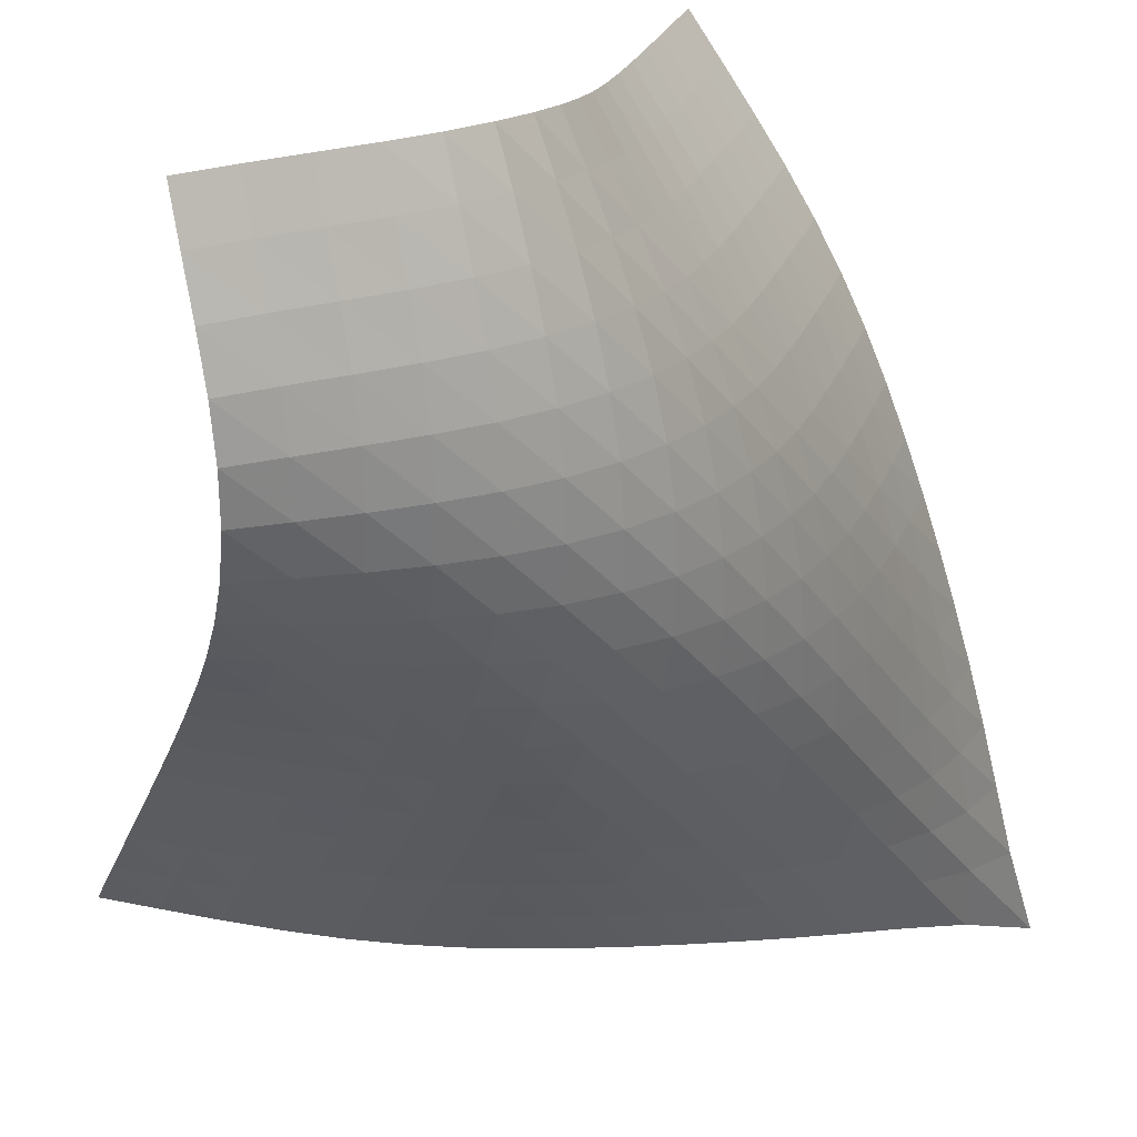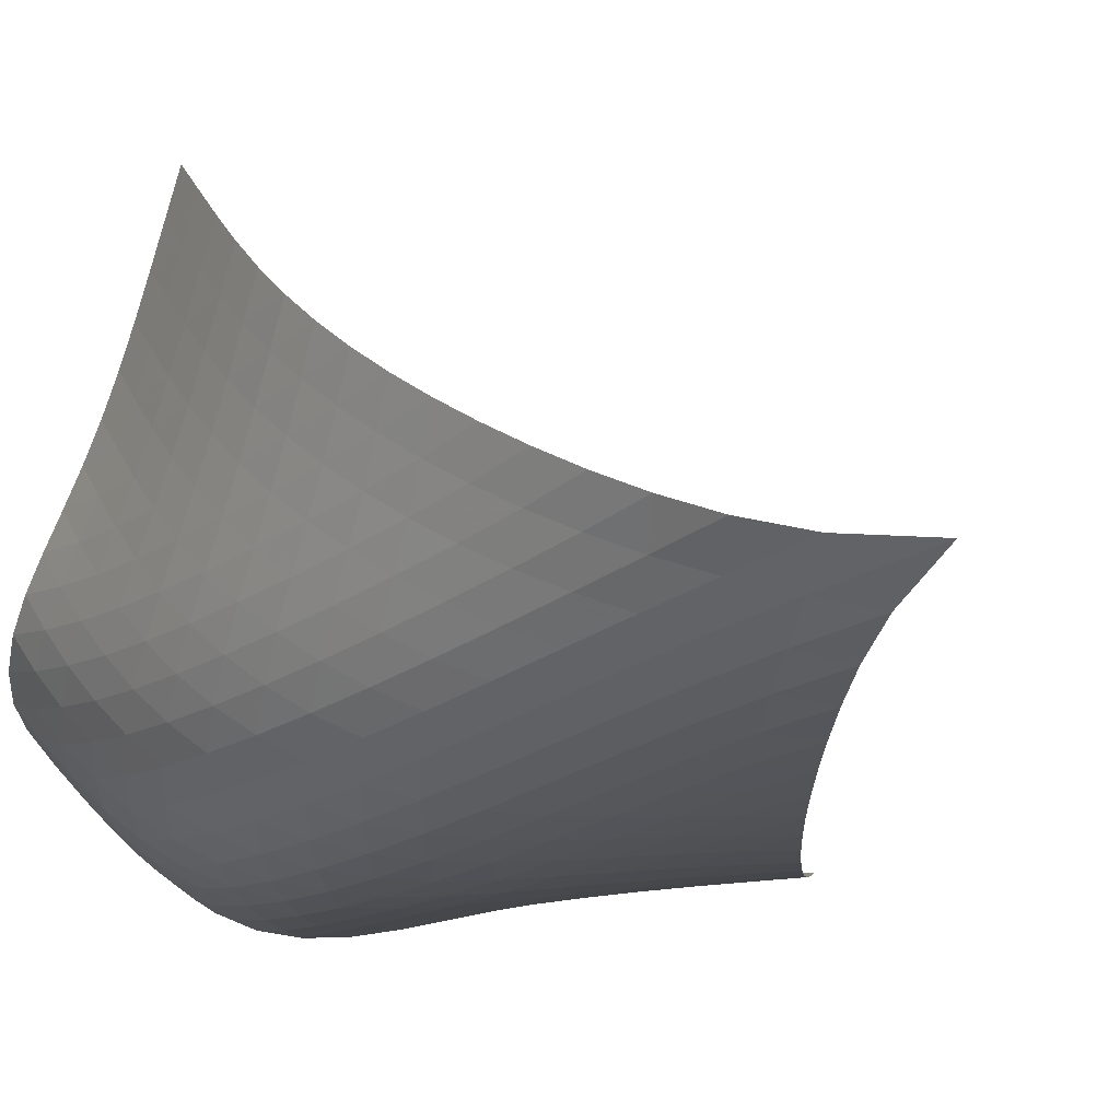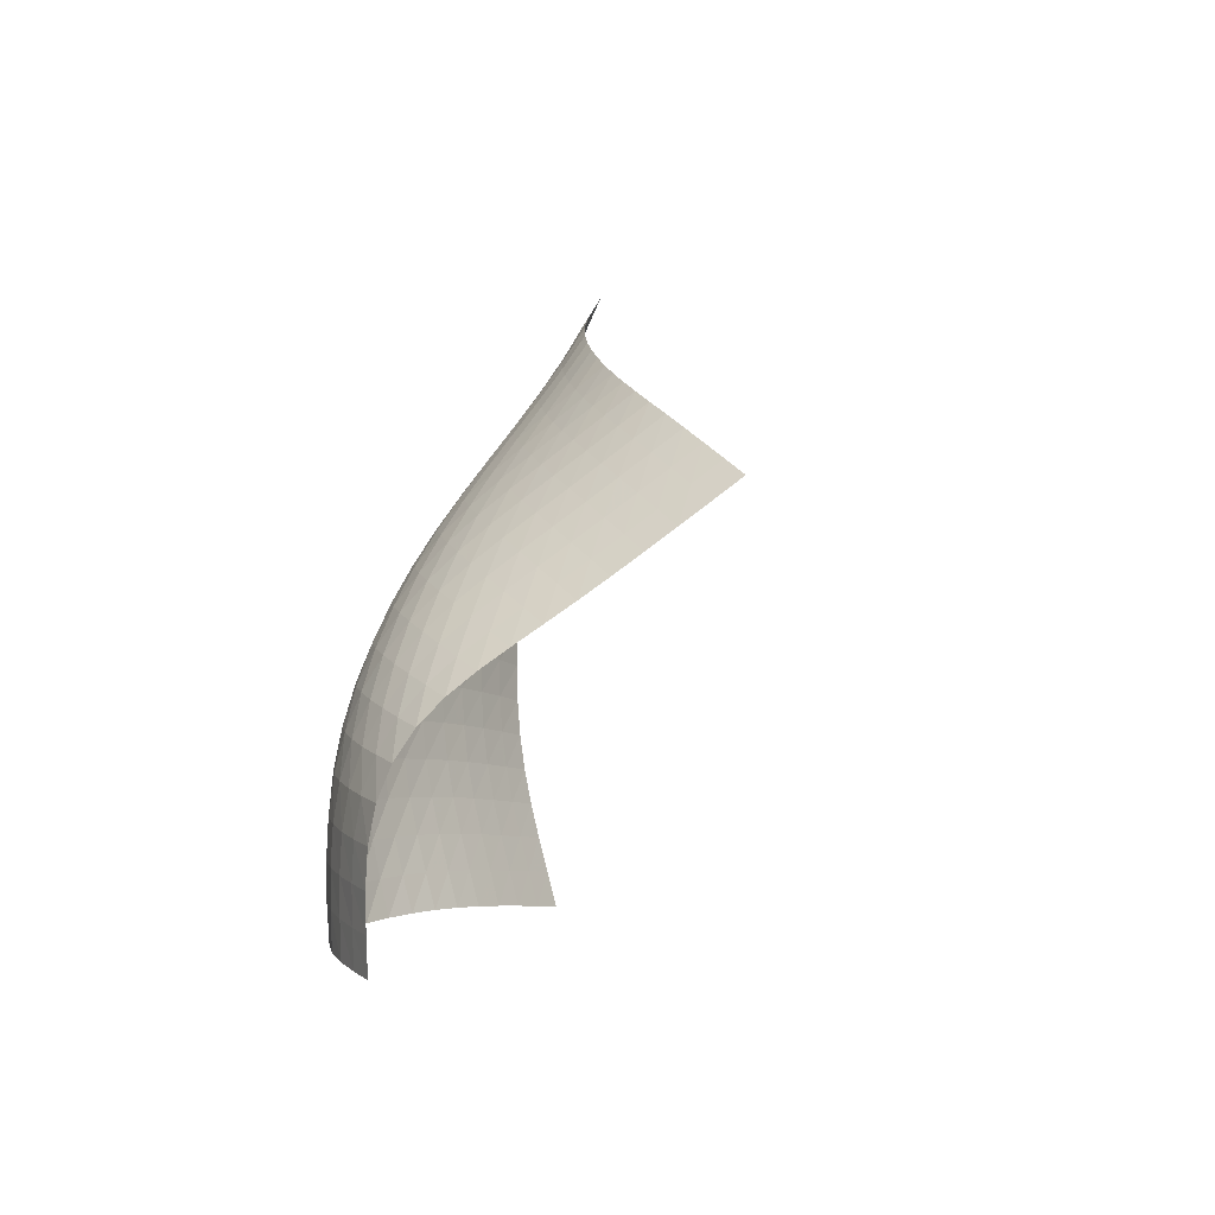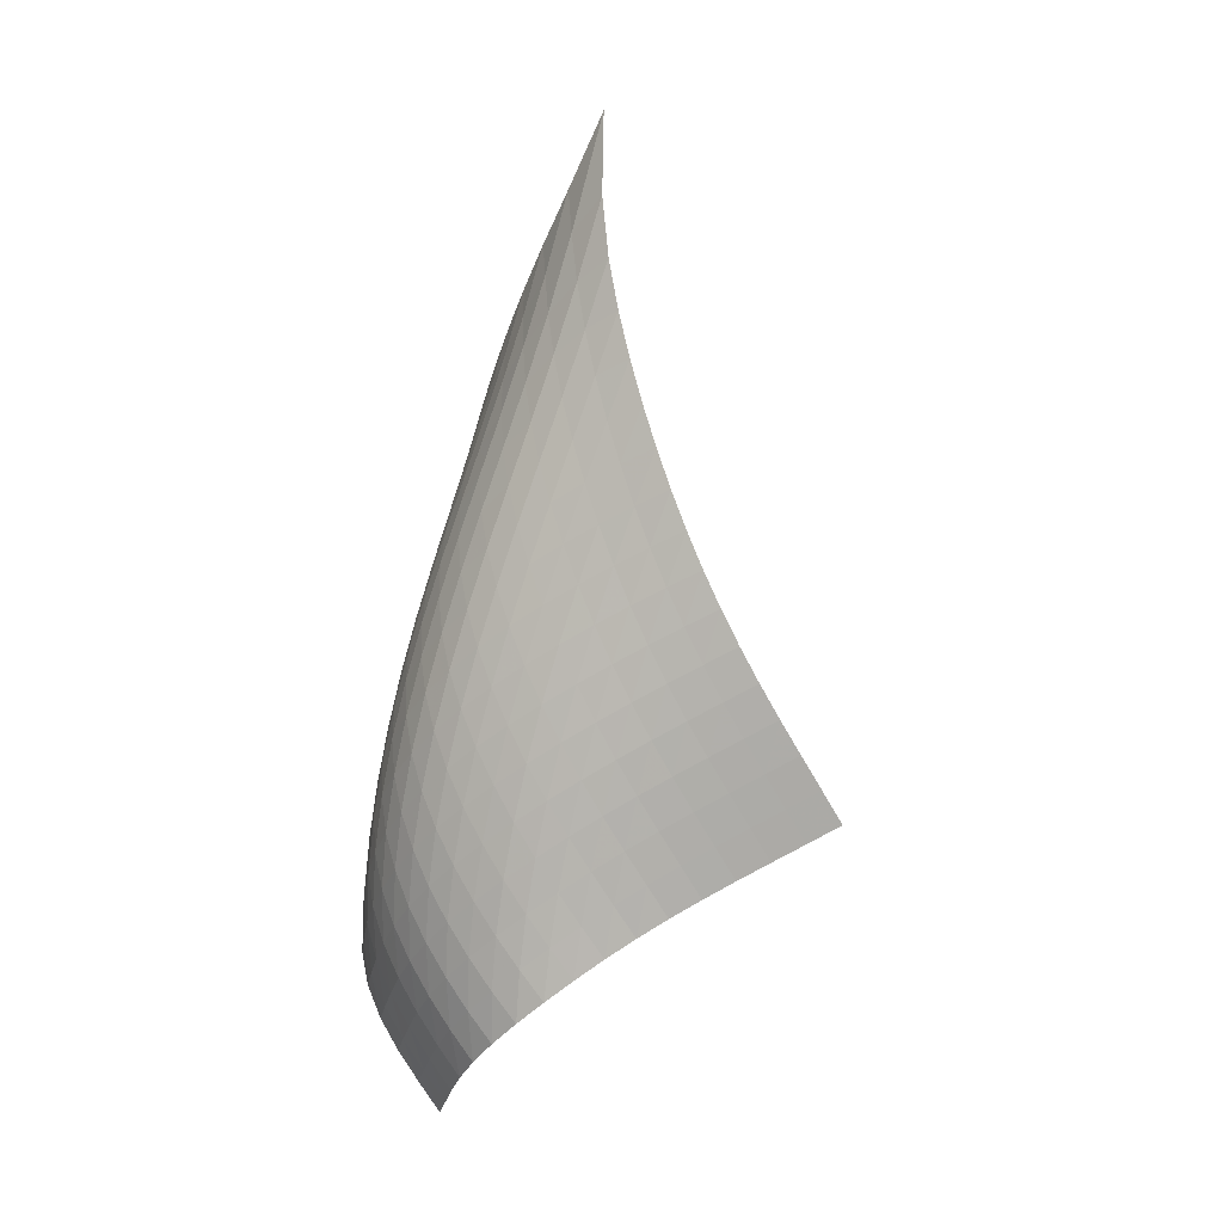
<metadata>
{"format":"obj","ext":"obj","renderer":"f3d","projection":"perspective","resolution":1024,"background":"white","views":[{"elev":-40.6,"azim":39.7,"up":"+Z"},{"elev":-2.2,"azim":155.1,"up":"+Z"},{"elev":-44.0,"azim":-150.7,"up":"+Y"},{"elev":16.0,"azim":-169.3,"up":"+Y"}]}
</metadata>
<code>
v -6.477 -0.1157 6.477
v -2.218 -13.46 12.04
v -12.04 -13.46 2.218
v -3.434 -21.17 3.434
v -11.62 -12.77 2.222
v -11.19 -12.07 2.23
v -10.76 -11.38 2.256
v -10.34 -10.69 2.314
v -9.932 -9.989 2.416
v -9.533 -9.288 2.564
v -9.148 -8.58 2.756
v -8.779 -7.859 2.986
v -8.424 -7.121 3.249
v -8.081 -6.36 3.543
v -7.749 -5.571 3.869
v -7.427 -4.744 4.232
v -7.117 -3.863 4.645
v -6.829 -2.888 5.126
v -6.588 -1.724 5.715
v -5.715 -1.724 6.588
v -5.126 -2.888 6.829
v -4.645 -3.863 7.117
v -4.232 -4.744 7.427
v -3.869 -5.571 7.749
v -3.543 -6.36 8.081
v -3.249 -7.121 8.424
v -2.986 -7.859 8.779
v -2.756 -8.58 9.148
v -2.564 -9.288 9.533
v -2.416 -9.989 9.932
v -2.314 -10.69 10.34
v -2.256 -11.38 10.76
v -2.23 -12.07 11.19
v -2.222 -12.77 11.62
v -2.139 -13.88 11.35
v -2.06 -14.29 10.67
v -1.977 -14.7 9.993
v -1.882 -15.11 9.331
v -1.768 -15.52 8.684
v -1.631 -15.94 8.054
v -1.477 -16.37 7.44
v -1.324 -16.82 6.841
v -1.208 -17.29 6.253
v -1.176 -17.8 5.681
v -1.276 -18.34 5.147
v -1.525 -18.91 4.681
v -1.905 -19.49 4.298
v -2.376 -20.06 3.985
v -2.897 -20.62 3.707
v -3.707 -20.62 2.897
v -3.985 -20.06 2.376
v -4.298 -19.49 1.905
v -4.681 -18.91 1.525
v -5.147 -18.34 1.276
v -5.681 -17.8 1.176
v -6.253 -17.29 1.208
v -6.841 -16.82 1.324
v -7.44 -16.37 1.477
v -8.054 -15.94 1.631
v -8.684 -15.52 1.768
v -9.331 -15.11 1.882
v -9.993 -14.7 1.977
v -10.67 -14.29 2.06
v -11.35 -13.88 2.139
v -5.919 -2.515 5.919
v -6.148 -3.421 5.314
v -6.416 -4.297 4.789
v -6.711 -5.136 4.333
v -7.025 -5.945 3.933
v -7.355 -6.729 3.577
v -7.699 -7.491 3.26
v -8.058 -8.235 2.978
v -8.432 -8.964 2.733
v -8.822 -9.681 2.527
v -9.227 -10.39 2.366
v -9.644 -11.09 2.254
v -10.07 -11.79 2.187
v -10.5 -12.49 2.155
v -10.93 -13.19 2.144
v -5.314 -3.421 6.148
v -5.509 -4.101 5.509
v -5.742 -4.844 4.933
v -6.014 -5.609 4.427
v -6.315 -6.376 3.985
v -6.639 -7.138 3.597
v -6.982 -7.89 3.257
v -7.343 -8.632 2.958
v -7.721 -9.362 2.699
v -8.115 -10.08 2.483
v -8.525 -10.8 2.314
v -8.946 -11.5 2.193
v -9.376 -12.21 2.118
v -9.808 -12.9 2.082
v -10.24 -13.6 2.067
v -4.789 -4.297 6.416
v -4.933 -4.844 5.742
v -5.113 -5.472 5.113
v -5.345 -6.152 4.547
v -5.621 -6.862 4.05
v -5.933 -7.588 3.619
v -6.272 -8.32 3.246
v -6.633 -9.051 2.925
v -7.013 -9.777 2.652
v -7.412 -10.5 2.426
v -7.826 -11.21 2.249
v -8.252 -11.92 2.122
v -8.687 -12.62 2.042
v -9.124 -13.32 2.002
v -9.561 -14.01 1.986
v -4.333 -5.136 6.711
v -4.427 -5.609 6.014
v -4.547 -6.152 5.345
v -4.722 -6.753 4.722
v -4.957 -7.401 4.162
v -5.244 -8.082 3.674
v -5.57 -8.784 3.255
v -5.927 -9.497 2.9
v -6.309 -10.21 2.603
v -6.711 -10.93 2.361
v -7.13 -11.64 2.173
v -7.563 -12.34 2.039
v -8.003 -13.04 1.954
v -8.448 -13.73 1.91
v -8.892 -14.42 1.892
v -3.933 -5.945 7.025
v -3.985 -6.376 6.315
v -4.05 -6.862 5.621
v -4.162 -7.401 4.957
v -4.341 -7.989 4.341
v -4.586 -8.621 3.79
v -4.888 -9.287 3.313
v -5.233 -9.974 2.909
v -5.611 -10.67 2.575
v -6.015 -11.38 2.306
v -6.44 -12.08 2.099
v -6.879 -12.78 1.95
v -7.327 -13.47 1.855
v -7.78 -14.16 1.803
v -8.234 -14.84 1.78
v -3.577 -6.729 7.355
v -3.597 -7.138 6.639
v -3.619 -7.588 5.933
v -3.674 -8.082 5.244
v -3.79 -8.621 4.586
v -3.979 -9.207 3.979
v -4.24 -9.832 3.44
v -4.56 -10.49 2.978
v -4.926 -11.17 2.593
v -5.328 -11.85 2.284
v -5.755 -12.55 2.044
v -6.201 -13.24 1.87
v -6.659 -13.92 1.754
v -7.123 -14.6 1.686
v -7.59 -15.27 1.651
v -3.26 -7.491 7.699
v -3.257 -7.89 6.982
v -3.246 -8.32 6.272
v -3.255 -8.784 5.57
v -3.313 -9.287 4.888
v -3.44 -9.832 4.24
v -3.646 -10.42 3.646
v -3.926 -11.04 3.123
v -4.267 -11.69 2.679
v -4.657 -12.36 2.317
v -5.082 -13.04 2.032
v -5.532 -13.72 1.819
v -6 -14.39 1.67
v -6.477 -15.06 1.573
v -6.959 -15.72 1.513
v -2.978 -8.235 8.058
v -2.958 -8.632 7.343
v -2.925 -9.051 6.633
v -2.9 -9.497 5.927
v -2.909 -9.974 5.233
v -2.978 -10.49 4.56
v -3.123 -11.04 3.926
v -3.349 -11.63 3.349
v -3.652 -12.26 2.847
v -4.017 -12.91 2.425
v -4.43 -13.56 2.085
v -4.879 -14.23 1.822
v -5.352 -14.88 1.626
v -5.841 -15.54 1.486
v -6.34 -16.18 1.389
v -2.733 -8.964 8.432
v -2.699 -9.362 7.721
v -2.652 -9.777 7.013
v -2.603 -10.21 6.309
v -2.575 -10.67 5.611
v -2.593 -11.17 4.926
v -2.679 -11.69 4.267
v -2.847 -12.26 3.652
v -3.098 -12.86 3.098
v -3.426 -13.48 2.62
v -3.817 -14.12 2.224
v -4.254 -14.77 1.905
v -4.726 -15.41 1.655
v -5.221 -16.05 1.462
v -5.732 -16.67 1.314
v -2.527 -9.681 8.822
v -2.483 -10.08 8.115
v -2.426 -10.5 7.412
v -2.361 -10.93 6.711
v -2.306 -11.38 6.015
v -2.284 -11.85 5.328
v -2.317 -12.36 4.657
v -2.425 -12.91 4.017
v -2.62 -13.48 3.426
v -2.902 -14.09 2.902
v -3.259 -14.71 2.455
v -3.677 -15.35 2.084
v -4.138 -15.97 1.782
v -4.631 -16.59 1.536
v -5.148 -17.2 1.335
v -2.366 -10.39 9.227
v -2.314 -10.8 8.525
v -2.249 -11.21 7.826
v -2.173 -11.64 7.13
v -2.099 -12.08 6.44
v -2.044 -12.55 5.755
v -2.032 -13.04 5.082
v -2.085 -13.56 4.43
v -2.224 -14.12 3.817
v -2.455 -14.71 3.259
v -2.773 -15.32 2.773
v -3.165 -15.94 2.363
v -3.611 -16.56 2.021
v -4.096 -17.17 1.733
v -4.61 -17.76 1.485
v -2.254 -11.09 9.644
v -2.193 -11.5 8.946
v -2.122 -11.92 8.252
v -2.039 -12.34 7.563
v -1.95 -12.78 6.879
v -1.87 -13.24 6.201
v -1.819 -13.72 5.532
v -1.822 -14.23 4.879
v -1.905 -14.77 4.254
v -2.084 -15.35 3.677
v -2.363 -15.94 3.165
v -2.728 -16.56 2.728
v -3.16 -17.17 2.362
v -3.638 -17.77 2.05
v -4.147 -18.35 1.774
v -2.187 -11.79 10.07
v -2.118 -12.21 9.376
v -2.042 -12.62 8.687
v -1.954 -13.04 8.003
v -1.855 -13.47 7.327
v -1.754 -13.92 6.659
v -1.67 -14.39 6
v -1.626 -14.88 5.352
v -1.655 -15.41 4.726
v -1.782 -15.97 4.138
v -2.021 -16.56 3.611
v -2.362 -17.17 3.16
v -2.783 -17.77 2.783
v -3.259 -18.36 2.463
v -3.767 -18.93 2.176
v -2.155 -12.49 10.5
v -2.082 -12.9 9.808
v -2.002 -13.32 9.124
v -1.91 -13.73 8.448
v -1.803 -14.16 7.78
v -1.686 -14.6 7.123
v -1.573 -15.06 6.477
v -1.486 -15.54 5.841
v -1.462 -16.05 5.221
v -1.536 -16.59 4.631
v -1.733 -17.17 4.096
v -2.05 -17.77 3.638
v -2.463 -18.36 3.259
v -2.94 -18.94 2.94
v -3.454 -19.51 2.654
v -2.144 -13.19 10.93
v -2.067 -13.6 10.24
v -1.986 -14.01 9.561
v -1.892 -14.42 8.892
v -1.78 -14.84 8.234
v -1.651 -15.27 7.59
v -1.513 -15.72 6.959
v -1.389 -16.18 6.34
v -1.314 -16.67 5.732
v -1.335 -17.2 5.148
v -1.485 -17.76 4.61
v -1.774 -18.35 4.147
v -2.176 -18.93 3.767
v -2.654 -19.51 3.454
v -3.173 -20.07 3.173
f 289 49 4
f 289 4 50
f 5 79 64
f 5 64 3
f 79 94 63
f 79 63 64
f 94 109 62
f 94 62 63
f 109 124 61
f 109 61 62
f 124 139 60
f 124 60 61
f 139 154 59
f 139 59 60
f 154 169 58
f 154 58 59
f 169 184 57
f 169 57 58
f 184 199 56
f 184 56 57
f 199 214 55
f 199 55 56
f 214 229 54
f 214 54 55
f 229 244 53
f 229 53 54
f 244 259 52
f 244 52 53
f 259 274 51
f 259 51 52
f 274 289 50
f 274 50 51
f 1 20 65
f 1 65 19
f 19 65 66
f 19 66 18
f 18 66 67
f 18 67 17
f 17 67 68
f 17 68 16
f 16 68 69
f 16 69 15
f 15 69 70
f 15 70 14
f 14 70 71
f 14 71 13
f 13 71 72
f 13 72 12
f 12 72 73
f 12 73 11
f 11 73 74
f 11 74 10
f 10 74 75
f 10 75 9
f 9 75 76
f 9 76 8
f 8 76 77
f 8 77 7
f 7 77 78
f 7 78 6
f 6 78 79
f 6 79 5
f 20 21 80
f 20 80 65
f 65 80 81
f 65 81 66
f 66 81 82
f 66 82 67
f 67 82 83
f 67 83 68
f 68 83 84
f 68 84 69
f 69 84 85
f 69 85 70
f 70 85 86
f 70 86 71
f 71 86 87
f 71 87 72
f 72 87 88
f 72 88 73
f 73 88 89
f 73 89 74
f 74 89 90
f 74 90 75
f 75 90 91
f 75 91 76
f 76 91 92
f 76 92 77
f 77 92 93
f 77 93 78
f 78 93 94
f 78 94 79
f 21 22 95
f 21 95 80
f 80 95 96
f 80 96 81
f 81 96 97
f 81 97 82
f 82 97 98
f 82 98 83
f 83 98 99
f 83 99 84
f 84 99 100
f 84 100 85
f 85 100 101
f 85 101 86
f 86 101 102
f 86 102 87
f 87 102 103
f 87 103 88
f 88 103 104
f 88 104 89
f 89 104 105
f 89 105 90
f 90 105 106
f 90 106 91
f 91 106 107
f 91 107 92
f 92 107 108
f 92 108 93
f 93 108 109
f 93 109 94
f 22 23 110
f 22 110 95
f 95 110 111
f 95 111 96
f 96 111 112
f 96 112 97
f 97 112 113
f 97 113 98
f 98 113 114
f 98 114 99
f 99 114 115
f 99 115 100
f 100 115 116
f 100 116 101
f 101 116 117
f 101 117 102
f 102 117 118
f 102 118 103
f 103 118 119
f 103 119 104
f 104 119 120
f 104 120 105
f 105 120 121
f 105 121 106
f 106 121 122
f 106 122 107
f 107 122 123
f 107 123 108
f 108 123 124
f 108 124 109
f 23 24 125
f 23 125 110
f 110 125 126
f 110 126 111
f 111 126 127
f 111 127 112
f 112 127 128
f 112 128 113
f 113 128 129
f 113 129 114
f 114 129 130
f 114 130 115
f 115 130 131
f 115 131 116
f 116 131 132
f 116 132 117
f 117 132 133
f 117 133 118
f 118 133 134
f 118 134 119
f 119 134 135
f 119 135 120
f 120 135 136
f 120 136 121
f 121 136 137
f 121 137 122
f 122 137 138
f 122 138 123
f 123 138 139
f 123 139 124
f 24 25 140
f 24 140 125
f 125 140 141
f 125 141 126
f 126 141 142
f 126 142 127
f 127 142 143
f 127 143 128
f 128 143 144
f 128 144 129
f 129 144 145
f 129 145 130
f 130 145 146
f 130 146 131
f 131 146 147
f 131 147 132
f 132 147 148
f 132 148 133
f 133 148 149
f 133 149 134
f 134 149 150
f 134 150 135
f 135 150 151
f 135 151 136
f 136 151 152
f 136 152 137
f 137 152 153
f 137 153 138
f 138 153 154
f 138 154 139
f 25 26 155
f 25 155 140
f 140 155 156
f 140 156 141
f 141 156 157
f 141 157 142
f 142 157 158
f 142 158 143
f 143 158 159
f 143 159 144
f 144 159 160
f 144 160 145
f 145 160 161
f 145 161 146
f 146 161 162
f 146 162 147
f 147 162 163
f 147 163 148
f 148 163 164
f 148 164 149
f 149 164 165
f 149 165 150
f 150 165 166
f 150 166 151
f 151 166 167
f 151 167 152
f 152 167 168
f 152 168 153
f 153 168 169
f 153 169 154
f 26 27 170
f 26 170 155
f 155 170 171
f 155 171 156
f 156 171 172
f 156 172 157
f 157 172 173
f 157 173 158
f 158 173 174
f 158 174 159
f 159 174 175
f 159 175 160
f 160 175 176
f 160 176 161
f 161 176 177
f 161 177 162
f 162 177 178
f 162 178 163
f 163 178 179
f 163 179 164
f 164 179 180
f 164 180 165
f 165 180 181
f 165 181 166
f 166 181 182
f 166 182 167
f 167 182 183
f 167 183 168
f 168 183 184
f 168 184 169
f 27 28 185
f 27 185 170
f 170 185 186
f 170 186 171
f 171 186 187
f 171 187 172
f 172 187 188
f 172 188 173
f 173 188 189
f 173 189 174
f 174 189 190
f 174 190 175
f 175 190 191
f 175 191 176
f 176 191 192
f 176 192 177
f 177 192 193
f 177 193 178
f 178 193 194
f 178 194 179
f 179 194 195
f 179 195 180
f 180 195 196
f 180 196 181
f 181 196 197
f 181 197 182
f 182 197 198
f 182 198 183
f 183 198 199
f 183 199 184
f 28 29 200
f 28 200 185
f 185 200 201
f 185 201 186
f 186 201 202
f 186 202 187
f 187 202 203
f 187 203 188
f 188 203 204
f 188 204 189
f 189 204 205
f 189 205 190
f 190 205 206
f 190 206 191
f 191 206 207
f 191 207 192
f 192 207 208
f 192 208 193
f 193 208 209
f 193 209 194
f 194 209 210
f 194 210 195
f 195 210 211
f 195 211 196
f 196 211 212
f 196 212 197
f 197 212 213
f 197 213 198
f 198 213 214
f 198 214 199
f 29 30 215
f 29 215 200
f 200 215 216
f 200 216 201
f 201 216 217
f 201 217 202
f 202 217 218
f 202 218 203
f 203 218 219
f 203 219 204
f 204 219 220
f 204 220 205
f 205 220 221
f 205 221 206
f 206 221 222
f 206 222 207
f 207 222 223
f 207 223 208
f 208 223 224
f 208 224 209
f 209 224 225
f 209 225 210
f 210 225 226
f 210 226 211
f 211 226 227
f 211 227 212
f 212 227 228
f 212 228 213
f 213 228 229
f 213 229 214
f 30 31 230
f 30 230 215
f 215 230 231
f 215 231 216
f 216 231 232
f 216 232 217
f 217 232 233
f 217 233 218
f 218 233 234
f 218 234 219
f 219 234 235
f 219 235 220
f 220 235 236
f 220 236 221
f 221 236 237
f 221 237 222
f 222 237 238
f 222 238 223
f 223 238 239
f 223 239 224
f 224 239 240
f 224 240 225
f 225 240 241
f 225 241 226
f 226 241 242
f 226 242 227
f 227 242 243
f 227 243 228
f 228 243 244
f 228 244 229
f 31 32 245
f 31 245 230
f 230 245 246
f 230 246 231
f 231 246 247
f 231 247 232
f 232 247 248
f 232 248 233
f 233 248 249
f 233 249 234
f 234 249 250
f 234 250 235
f 235 250 251
f 235 251 236
f 236 251 252
f 236 252 237
f 237 252 253
f 237 253 238
f 238 253 254
f 238 254 239
f 239 254 255
f 239 255 240
f 240 255 256
f 240 256 241
f 241 256 257
f 241 257 242
f 242 257 258
f 242 258 243
f 243 258 259
f 243 259 244
f 32 33 260
f 32 260 245
f 245 260 261
f 245 261 246
f 246 261 262
f 246 262 247
f 247 262 263
f 247 263 248
f 248 263 264
f 248 264 249
f 249 264 265
f 249 265 250
f 250 265 266
f 250 266 251
f 251 266 267
f 251 267 252
f 252 267 268
f 252 268 253
f 253 268 269
f 253 269 254
f 254 269 270
f 254 270 255
f 255 270 271
f 255 271 256
f 256 271 272
f 256 272 257
f 257 272 273
f 257 273 258
f 258 273 274
f 258 274 259
f 33 34 275
f 33 275 260
f 260 275 276
f 260 276 261
f 261 276 277
f 261 277 262
f 262 277 278
f 262 278 263
f 263 278 279
f 263 279 264
f 264 279 280
f 264 280 265
f 265 280 281
f 265 281 266
f 266 281 282
f 266 282 267
f 267 282 283
f 267 283 268
f 268 283 284
f 268 284 269
f 269 284 285
f 269 285 270
f 270 285 286
f 270 286 271
f 271 286 287
f 271 287 272
f 272 287 288
f 272 288 273
f 273 288 289
f 273 289 274
f 34 2 35
f 34 35 275
f 275 35 36
f 275 36 276
f 276 36 37
f 276 37 277
f 277 37 38
f 277 38 278
f 278 38 39
f 278 39 279
f 279 39 40
f 279 40 280
f 280 40 41
f 280 41 281
f 281 41 42
f 281 42 282
f 282 42 43
f 282 43 283
f 283 43 44
f 283 44 284
f 284 44 45
f 284 45 285
f 285 45 46
f 285 46 286
f 286 46 47
f 286 47 287
f 287 47 48
f 287 48 288
f 288 48 49
f 288 49 289

</code>
